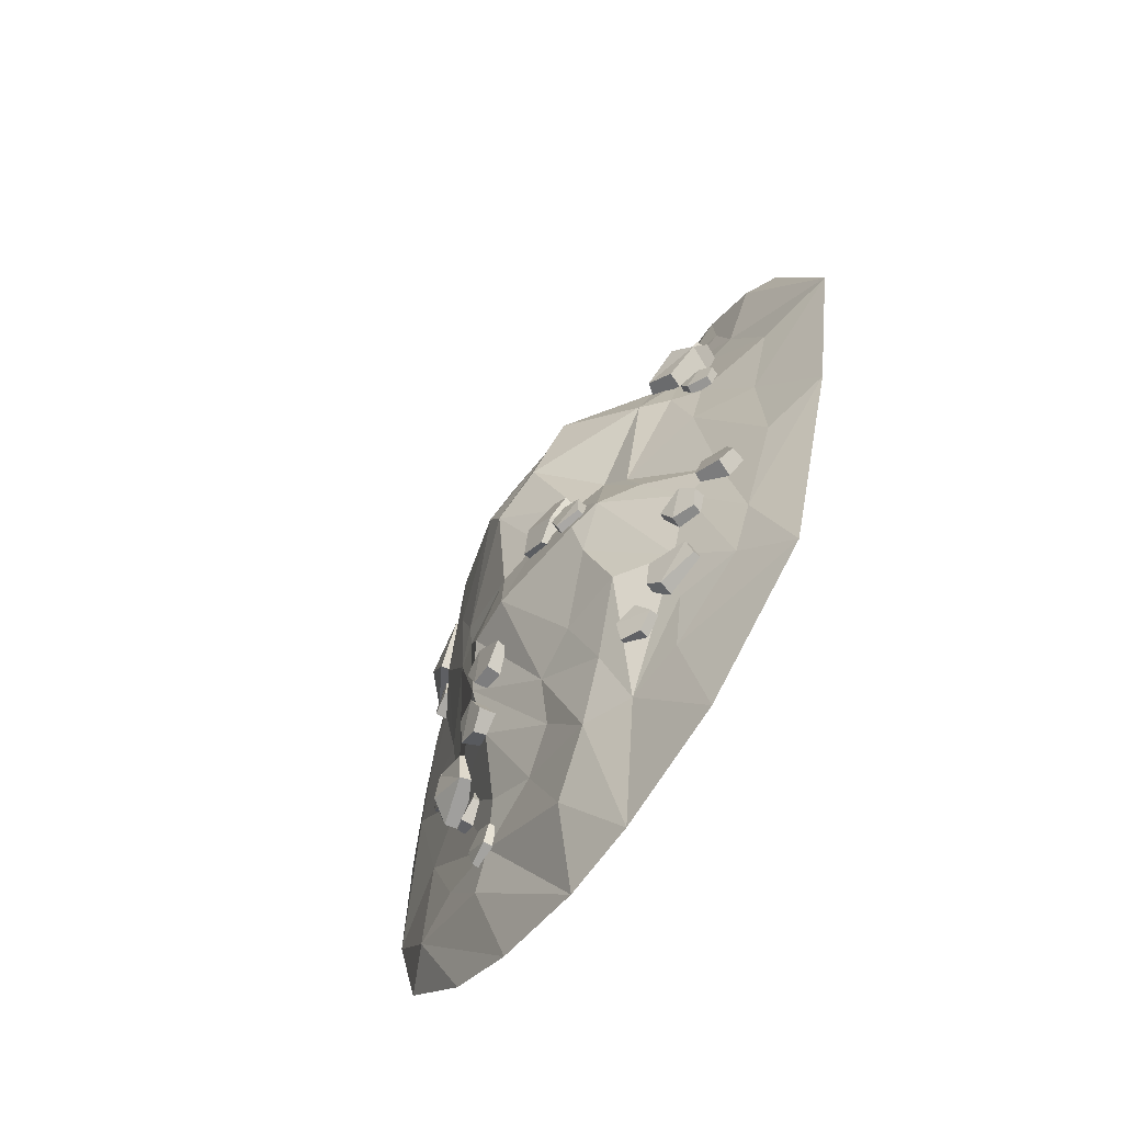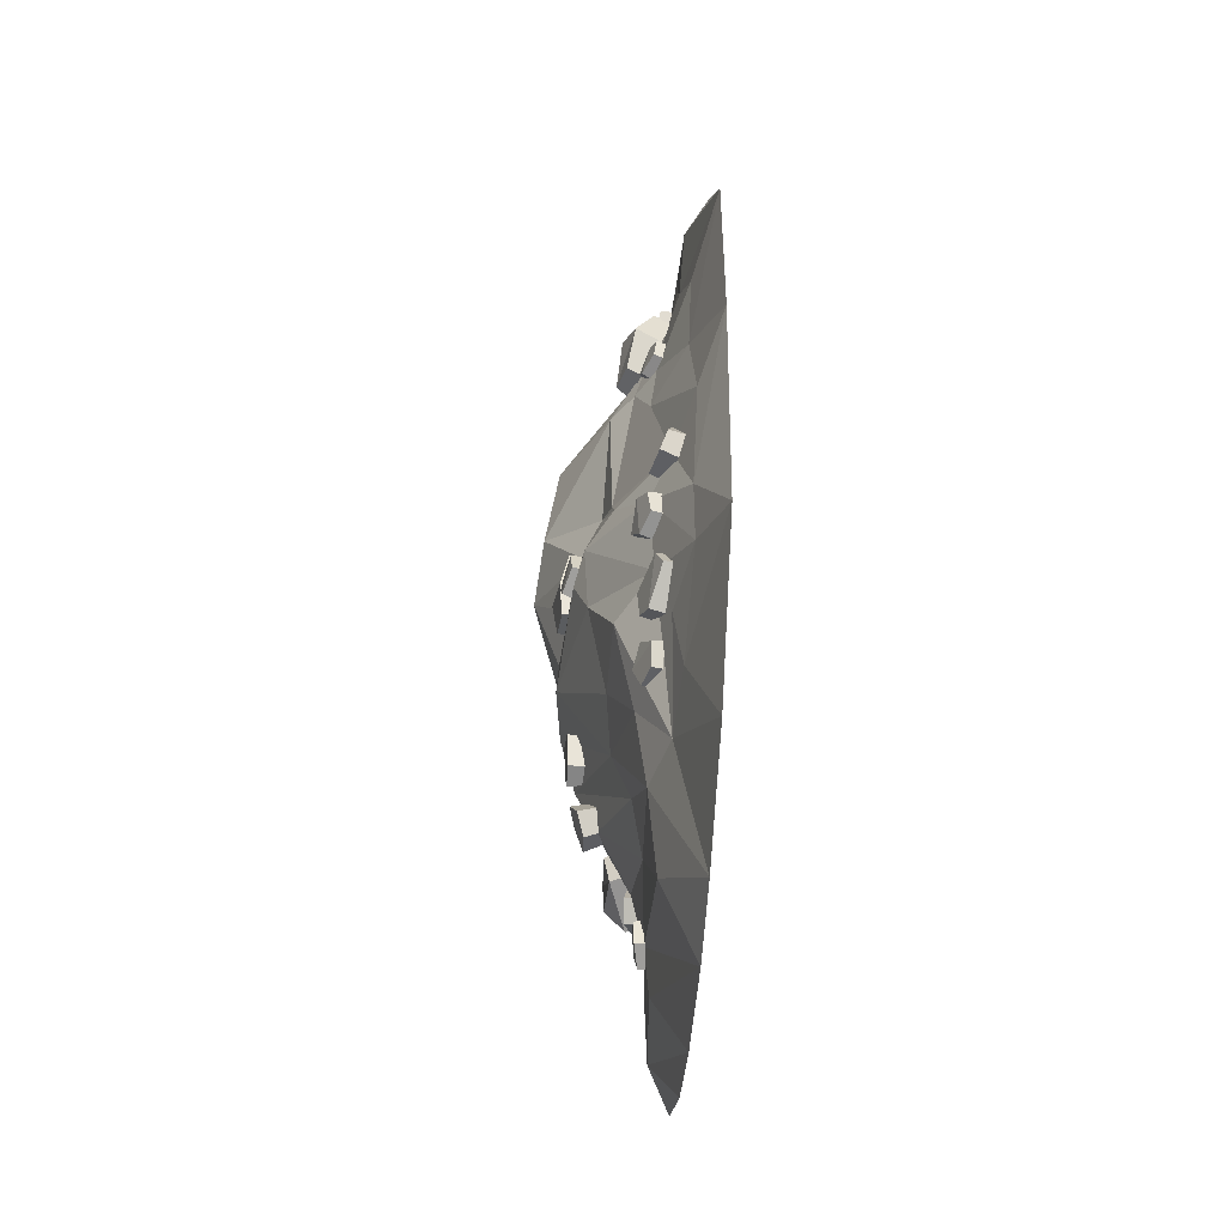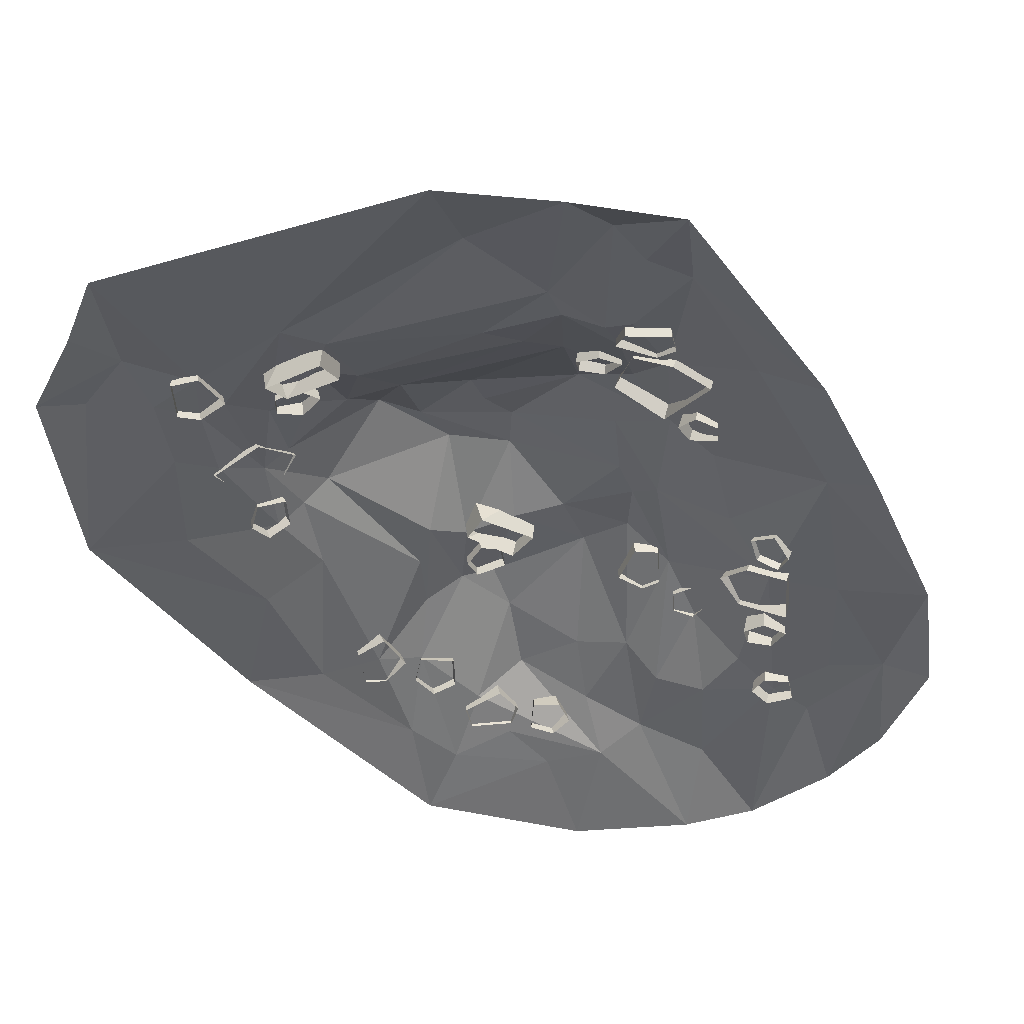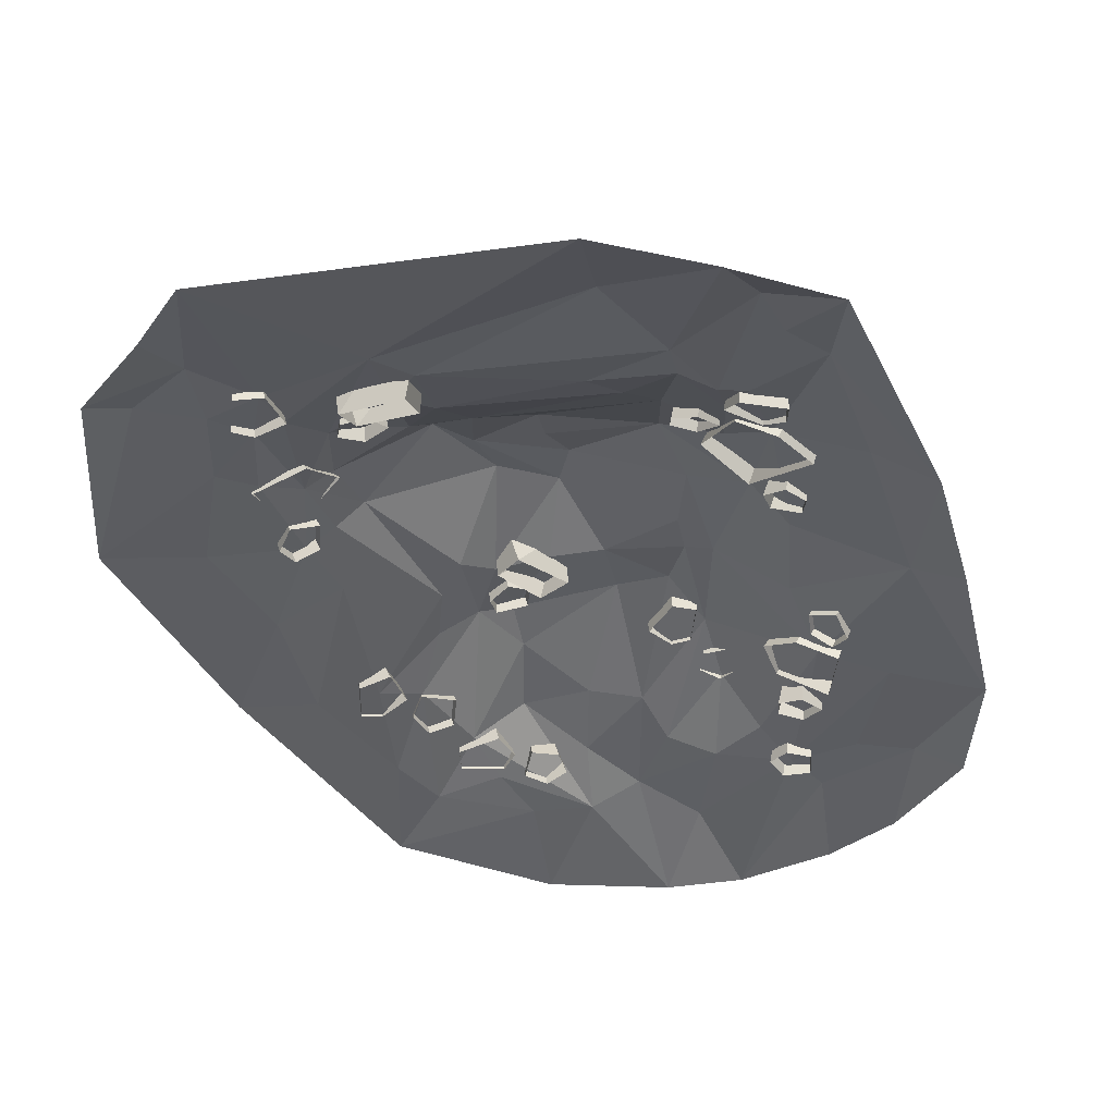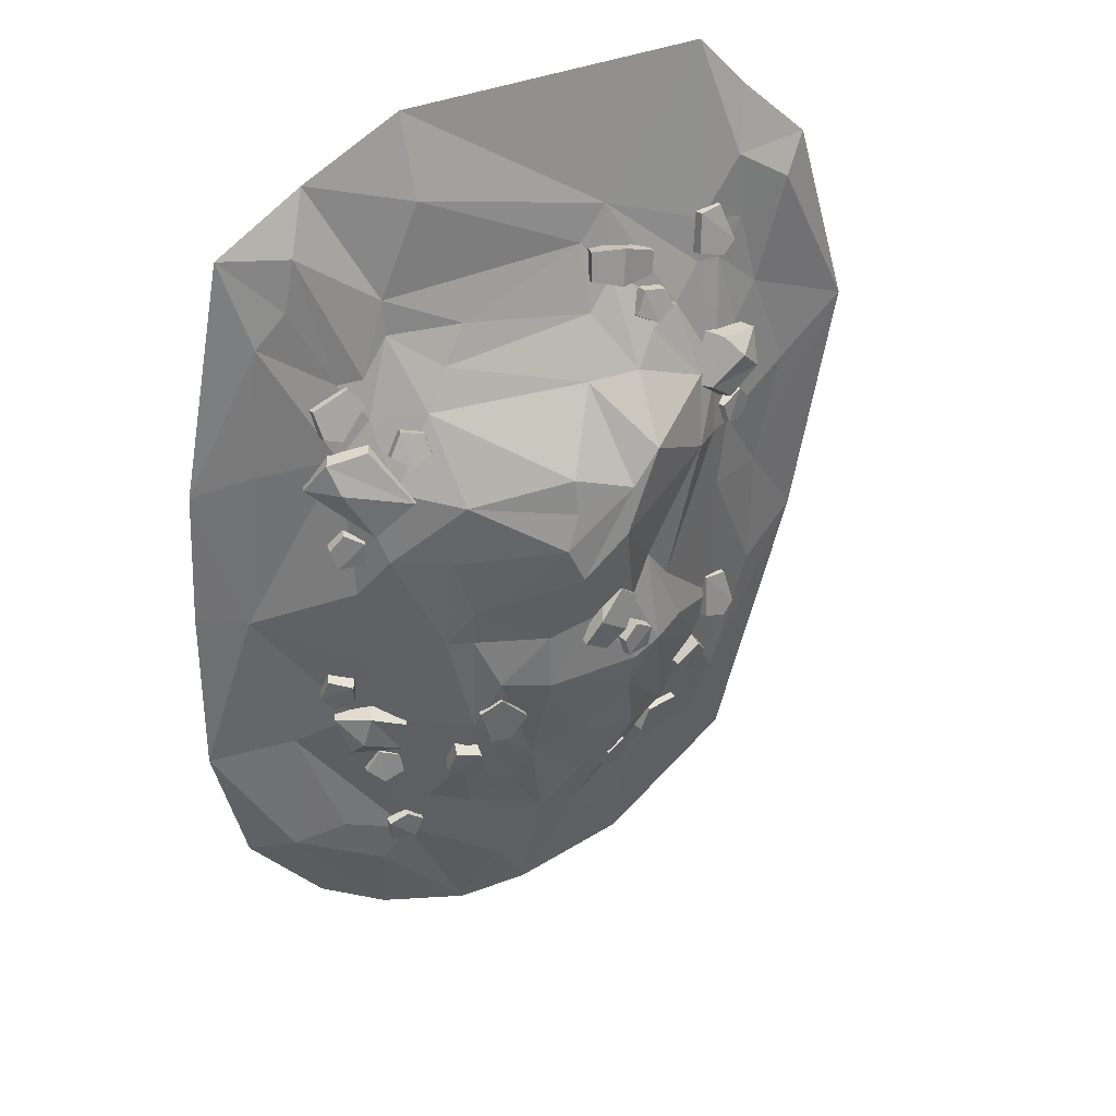
<metadata>
{"format":"obj","ext":"obj","renderer":"f3d","projection":"perspective","resolution":1024,"background":"white","views":[{"elev":-70.0,"azim":-126.4,"up":"+Z"},{"elev":-68.3,"azim":-94.3,"up":"+Z"},{"elev":-39.6,"azim":21.9,"up":"+Y"},{"elev":-35.9,"azim":12.3,"up":"+Y"},{"elev":35.7,"azim":153.8,"up":"+Z"}]}
</metadata>
<code>
v -264.4 0 283.7
v -210.5 0 333.2
v -170.7 0 376
v 68.64 0 368.3
v 144.6 0 327.1
v 212.1 3.1e-05 283.3
v -242.3 17.15 257.4
v -198.1 18.44 285.7
v -84.51 18.09 270.8
v 65.44 18.5 305.7
v 97.23 22.16 235.4
v 160.7 17.03 281.3
v -201.3 19.79 234
v -164.1 24.37 242.8
v -84.71 29.84 216.1
v -62.47 22.59 244.5
v 169.4 19.2 241.6
v 193.5 17.29 216.3
v 248.1 0 95.05
v -215.7 20.72 175.1
v -178.9 25.85 207.2
v -158.8 29.25 209.2
v -136.7 37.25 183.3
v -62.69 37.81 192.7
v 37.81 31.12 206.6
v 97.02 25.58 208.2
v 118.1 31.24 179.9
v 138.3 28.33 178.7
v -308.7 0 131.5
v -111.7 47.23 171.2
v -92.69 62.23 149
v 57.47 40.46 179.3
v -194.4 29.22 148.8
v -171.4 43.13 122.2
v -49.78 61.65 149.2
v 76.95 52.99 151.4
v 118.4 40.18 150.8
v 144 38.74 122
v 205.8 19.07 111.5
v -246.8 16.88 95.93
v -151.2 54.03 124
v -18.29 103.1 94.07
v -187 37.18 64.74
v -146.1 67.92 68.06
v -90.01 101.2 101.5
v -67.84 104.2 74.55
v 63.47 88.75 84.35
v 109.3 63.17 96.1
v -166.3 51.48 66.14
v -18.82 107.9 66.32
v 117.5 64.71 36.98
v 139.5 49.41 4.726
v -225.2 18.94 5.231
v -177.5 41.66 7.883
v -60.57 109.5 36.88
v -7.836 113.4 38.45
v 73.35 82.2 32.58
v 217.1 17.31 -19.26
v -120.3 64.45 -47.64
v -100.2 69.88 -20.26
v -21.6 113.6 8.32
v 57.9 83.4 -18.76
v 255.3 3.1e-05 -155.6
v -273.5 0 -63.82
v -80.74 81.78 -47.3
v -2.167 92.94 -55.37
v 78.41 75.07 -46.62
v -225.5 16.28 -96.46
v -41.46 89.05 -50.45
v 57.85 80.9 -47.73
v 128.8 46.31 -66.35
v -183.5 29.5 -111.6
v -134.6 63.92 -93.7
v -105.3 81.97 -97.21
v -81.17 87.68 -105.2
v -2.051 94.16 -101.7
v 38.4 88.7 -91.74
v -158.1 43.35 -138.7
v -2.425 56.6 -199.4
v 57.31 76.77 -135.1
v 139.2 30.95 -129.3
v 188.6 17.67 -146
v -81.28 77.7 -139.6
v -41.64 62.22 -189.7
v 9.902 42.27 -236
v 60.69 60.61 -184.9
v -192.7 18.84 -199.4
v -133.3 38.14 -199.7
v -93.39 61.58 -195.7
v -54.21 45.42 -243.2
v -21.53 35.29 -284.4
v 82.62 36.91 -228.6
v -171.8 17.17 -244.3
v -60.96 23.09 -295.1
v 44.24 32.51 -252.9
v 152.8 22.74 -245.6
v 195.2 17.5 -253.2
v -212.5 3.1e-05 -283.6
v -122.6 27.22 -242.2
v 18.53 26.34 -327
v 100.1 27.4 -266
v -105.6 19.48 -285.3
v -110.6 3.1e-05 -368.8
v -19.23 3.1e-05 -394
v 40.02 0 -394.1
v 119.6 22.85 -296.3
v 114.3 0 -367.9
v 170 3.1e-05 -330.6
v 229.5 3.1e-05 -259.9
v 253.9 0 -16.04
v 52.95 80.08 -165.1
v 62.28 69.84 -191.1
v 51.18 63.8 -161.3
v 59.65 55.91 -185.5
v 69.6 63.26 -158.5
v 74.21 56.22 -176.5
v 72.74 75.16 -160.4
v 78.72 68.94 -180.6
v 45.93 60.88 -177.9
v 47.29 75.27 -182.8
v 159.2 33.95 -123.5
v 148.2 35.59 -159.9
v 106.4 53.19 -133
v 110.5 49.03 -159.1
v 100.5 42.73 -129.6
v 105.3 37.81 -160.3
v 154.8 19.54 -123
v 142 14.99 -161.5
v 142 50.68 -143.7
v 135.3 51.92 -119
v 125.7 32.98 -115.4
v 92.88 17.58 -270.8
v 99.87 19.83 -242.3
v 95.42 34.21 -270.9
v 101.4 34.8 -244.8
v 113.7 30.62 -271.5
v 116.8 32.58 -251.9
v 113.8 18.17 -272
v 117.6 18.58 -250.3
v 88.31 35.06 -254.8
v 85.62 20.11 -253.2
v -118.5 33.72 230.6
v -65.94 32.73 240.8
v -114.5 37.61 213
v -64.11 37.72 218.8
v -110.4 20.4 206.1
v -67.65 19.8 211
v -115.8 13.01 228.7
v -69.99 11.15 237.1
v -85.44 47.92 214.6
v -89.77 42.49 243
v 128 40.47 53.08
v 156.4 33.83 49
v 133.6 56.32 53.66
v 159.1 48.8 50.11
v 134.5 55.87 35.04
v 153.9 51.43 34.04
v 129.9 44.53 32.62
v 150.9 38.02 30.76
v 147.9 50.56 62.11
v 144.2 35.75 62.1
v 130.5 22.84 174.9
v 156 30.12 140.3
v 131.5 34.24 177.2
v 156 44.36 145.7
v 120.6 38.51 162.8
v 142.1 46.46 141.5
v 118.4 30.52 160.2
v 140.1 33.84 135.6
v 160.5 36.95 166.6
v 160.6 22.23 162.5
v -205.6 39.43 145.9
v -171.1 54.01 152.6
v -176.9 57.96 100.3
v -156.6 64.08 116.6
v -173.6 46.65 96.07
v -149.7 53.89 115.3
v -199.5 25.68 145.2
v -160.5 35.19 152.7
v -185.6 61.55 136.3
v -202.5 53.1 119.1
v -194.9 33.7 113.6
v 36.71 85.79 -110.2
v 28.32 83.11 -152.9
v 37.52 74.15 -110.3
v 29.46 68.14 -150.2
v 53.73 74.92 -119.4
v 44.07 69.08 -148.6
v 54.79 83.49 -119.6
v 45.22 82.87 -151.2
v 15.98 69.84 -132.2
v 14.13 84.93 -133.6
v -65.03 93.21 -27.44
v -32.45 95.98 -69.88
v -79.18 91.31 -39.07
v -51.59 93.71 -81.62
v -78.14 72.84 -43.35
v -54.57 74.21 -79.34
v -59.35 73.02 -27.88
v -31.1 74.34 -64.87
v -67.47 96.73 -65.49
v -43.85 100.6 -48.68
v 93.42 55.17 111.3
v 80.63 48.78 137
v 97.47 69.62 118.9
v 85.22 62.56 141.6
v 111.2 60.35 127.4
v 101.1 56.93 144.3
v 110.1 49.03 122.4
v 99.03 43.46 140.6
v 81.86 69.3 127
v 76.96 56.14 121
v -176.1 32.41 67.34
v -200.1 24.07 82.12
v -183 47.73 68.23
v -204.4 38.68 81.47
v -176.8 48.64 85.8
v -193.9 42.9 94.25
v -170.6 37.86 86.81
v -188.7 30.03 96.74
v -198.8 40.32 66.09
v -193.9 25.87 65.32
v -145.3 28.2 -201.9
v -106.2 32.07 -220.9
v -147.2 39.29 -205
v -111 46.36 -223.3
v -148.9 34.46 -222.9
v -120.6 41.95 -233.6
v -148.3 25.89 -222
v -117.3 28.24 -233.2
v -117.6 48.28 -201.8
v -113.5 34.07 -198.1
v 173.2 38.53 103.2
v 128.4 66.03 64.62
v 126.3 54.06 131.7
v 98.72 73.41 90.52
v 121.5 42.56 132.7
v 92.02 63.45 87.36
v 167.5 25.04 99.52
v 119.3 47.76 57.71
v 150.9 60.51 104.4
v 157.8 49.85 126.6
v 148.6 30.37 125.9
v -73.62 33.58 -230.2
v -88.06 23.5 -253.7
v -78.68 48.64 -235.7
v -91.23 38.09 -256.9
v -95.36 44.9 -228.2
v -103.7 38.42 -245.1
v -93.28 33.82 -222.9
v -102.6 25.02 -240.9
v -76.23 43.01 -252.2
v -71.68 28.88 -248.6
v -168.4 26.97 -87.8
v -187.4 24.5 -134.8
v -173.8 37.71 -88.58
v -192 38.77 -132
v -195.1 30.83 -93.18
v -202.9 34.05 -123.3
v -192.3 22.41 -91.58
v -200.5 20.25 -124.9
v -171.9 44.07 -123.2
v -166.1 30.12 -125.2
v -158 18.15 248.4
v -176.9 20.31 209.2
v -160.5 29.48 249.6
v -178.6 34.99 212.9
v -178.7 25.66 251.6
v -189 31.74 222.8
v -178.3 17.03 251.6
v -189.3 17.84 220.5
v -157 36.31 219.5
v -154 21.68 216.4
v -142 33.42 -171.4
v -168.6 31.08 -151.3
v -147.6 49.06 -174.1
v -170.4 45.43 -156.5
v -140.6 53.61 -157
v -160.8 51.63 -143.7
v -135.7 42.89 -152.9
v -158.4 39.32 -136.9
v -164.1 42.8 -173.6
v -160.6 28.22 -170.7
v -114.9 34.82 172.3
v -123.9 28.73 199.6
v -114.8 50.74 177.8
v -123.4 43.76 202.2
v -98.57 47.03 186.1
v -106.4 43.29 204.1
v -96.58 35.26 182.6
v -104.6 29.4 202.2
v -129.2 47.16 187.2
v -130.4 32.45 183.3
v -91.48 74.02 -75.77
v -62.88 81.64 -77.93
v -93.93 90.61 -76.74
v -67.74 96.08 -78.2
v -91.63 89.44 -94.69
v -72.07 94.85 -94.71
v -91.06 77.19 -94.88
v -67.95 81.5 -96.76
v -79.45 93.02 -67.03
v -75.66 78.29 -65.73
v 118 22.21 -202.4
v 103.3 22.63 -176.8
v 121.1 38.35 -198.7
v 107.2 37.34 -175.9
v 134.3 32.42 -187
v 123 33.34 -170.6
v 133.9 20.09 -188.8
v 121.5 19.31 -170.5
v 104.9 39.62 -192
v 100.8 25.12 -194.4
v 164.2 17.96 -96.33
v 138 29.92 -102.5
v 169.9 33.63 -98.56
v 145.5 43.1 -104.2
v 163.7 37.5 -81.41
v 146.4 45.39 -87.29
v 159.4 26.39 -77.75
v 139.4 33.74 -83.42
v 158.2 35.65 -111.6
v 151.9 21.79 -110.5
f 7 1 8
f 1 2 8
f 2 3 8
f 14 3 9
f 3 4 9
f 9 4 10
f 4 5 10
f 10 5 11
f 11 5 12
f 12 5 6
f 7 8 13
f 13 8 14
f 8 3 14
f 15 9 16
f 9 10 16
f 16 10 11
f 12 6 17
f 17 6 18
f 18 6 19
f 7 13 20
f 20 13 21
f 13 14 21
f 21 14 22
f 14 9 22
f 22 9 23
f 9 15 23
f 15 16 24
f 24 16 25
f 16 11 25
f 25 11 26
f 26 11 27
f 11 12 27
f 27 12 28
f 12 17 28
f 1 7 29
f 29 7 20
f 23 15 30
f 30 15 31
f 15 24 31
f 24 25 32
f 25 26 32
f 17 18 28
f 20 21 33
f 33 21 34
f 21 22 34
f 34 22 23
f 31 24 35
f 24 32 35
f 35 32 36
f 32 26 36
f 36 26 37
f 26 27 37
f 27 28 37
f 37 28 38
f 28 18 38
f 38 18 39
f 18 19 39
f 29 20 40
f 20 33 40
f 34 23 41
f 23 30 41
f 35 36 42
f 40 33 43
f 33 34 43
f 34 41 44
f 30 31 41
f 41 31 45
f 31 35 45
f 45 35 46
f 35 42 46
f 42 36 47
f 47 36 48
f 36 37 48
f 37 38 48
f 43 34 49
f 34 44 49
f 44 41 45
f 46 42 50
f 50 42 47
f 47 48 51
f 48 38 51
f 51 38 52
f 29 40 53
f 40 43 53
f 43 49 54
f 44 45 55
f 55 45 46
f 46 50 56
f 50 47 56
f 56 47 57
f 47 51 57
f 52 38 58
f 38 39 58
f 39 19 58
f 53 43 54
f 54 49 59
f 49 44 59
f 59 44 60
f 44 55 60
f 55 46 61
f 46 56 61
f 61 56 62
f 56 57 62
f 58 110 63
f 29 53 64
f 60 55 65
f 55 61 65
f 61 62 66
f 62 57 67
f 67 57 51
f 64 53 68
f 53 54 68
f 65 61 69
f 69 61 66
f 66 62 70
f 62 67 70
f 67 51 71
f 51 52 71
f 52 58 71
f 68 54 72
f 54 59 72
f 72 59 73
f 59 60 73
f 73 60 74
f 60 65 74
f 74 65 75
f 65 69 75
f 69 66 76
f 76 66 77
f 66 70 77
f 72 73 78
f 75 69 76
f 76 77 79
f 79 77 80
f 77 70 80
f 70 67 80
f 80 67 81
f 67 71 81
f 71 58 81
f 81 58 82
f 78 73 74
f 74 75 83
f 75 76 83
f 83 76 84
f 76 79 84
f 79 80 85
f 80 81 86
f 58 63 82
f 64 68 87
f 68 72 87
f 72 78 87
f 78 74 88
f 74 83 88
f 83 84 89
f 89 84 90
f 84 79 90
f 90 79 91
f 79 85 91
f 80 86 85
f 86 81 92
f 81 82 101
f 87 78 93
f 83 89 88
f 88 89 94
f 89 90 94
f 90 91 94
f 91 85 95
f 85 86 95
f 86 92 95
f 92 81 101
f 101 82 96
f 96 82 97
f 82 63 97
f 64 87 98
f 98 87 93
f 78 88 93
f 93 88 99
f 88 94 99
f 91 95 100
f 100 95 101
f 95 92 101
f 93 99 102
f 99 94 102
f 102 94 103
f 103 94 104
f 94 91 104
f 91 100 104
f 104 100 105
f 100 101 105
f 105 101 106
f 101 96 106
f 106 96 97
f 93 102 98
f 98 102 103
f 105 106 107
f 106 97 107
f 107 97 108
f 108 97 109
f 97 63 109
f 58 19 110
f 119 120 112 114
f 115 116 118 117
f 111 118 112 120
f 112 118 116 114
f 117 111 113 115
f 111 120 119 113
f 117 118 111
f 124 129 122
f 127 128 122 121
f 122 128 126 124
f 127 121 130 131
f 121 129 130
f 121 122 129
f 123 124 126 125
f 130 129 124
f 131 130 123 125
f 130 124 123
f 140 141 133 135
f 134 140 135 137
f 136 137 139 138
f 133 139 137 135
f 138 132 134 136
f 132 141 140 134
f 134 137 136
f 150 151 143 145
f 144 150 146
f 148 151 142
f 143 149 147 145
f 148 142 144 146
f 142 151 150 144
f 146 150 145 147
f 149 143 151 148
f 160 161 153 155
f 154 160 155 157
f 156 157 159 158
f 153 159 157 155
f 158 152 154 156
f 152 161 160 154
f 154 157 156
f 170 171 163 165
f 164 170 165 167
f 166 167 169 168
f 163 169 167 165
f 168 162 164 166
f 162 171 170 164
f 164 167 166
f 175 180 173
f 178 179 173 172
f 173 179 177 175
f 178 172 181 182
f 172 180 181
f 172 173 180
f 174 175 177 176
f 181 180 175
f 182 181 174 176
f 181 175 174
f 191 192 184 186
f 187 188 190 189
f 183 190 184 192
f 184 190 188 186
f 189 183 185 187
f 183 192 191 185
f 189 190 183
f 201 202 194 196
f 195 201 197
f 199 202 193
f 194 200 198 196
f 199 193 195 197
f 193 202 201 195
f 197 201 196 198
f 200 194 202 199
f 211 212 204 206
f 205 211 206 208
f 207 208 210 209
f 204 210 208 206
f 209 203 205 207
f 203 212 211 205
f 205 208 207
f 221 222 214 216
f 215 221 216 218
f 217 218 220 219
f 214 220 218 216
f 219 213 215 217
f 213 222 221 215
f 215 218 217
f 231 232 224 226
f 225 231 226 228
f 227 228 230 229
f 224 230 228 226
f 229 223 225 227
f 223 232 231 225
f 225 228 227
f 236 241 234
f 239 240 234 233
f 234 240 238 236
f 239 233 242 243
f 233 241 242
f 233 234 241
f 235 236 238 237
f 242 241 236
f 243 242 235 237
f 242 236 235
f 252 253 245 247
f 246 252 247 249
f 248 249 251 250
f 245 251 249 247
f 250 244 246 248
f 244 253 252 246
f 246 249 248
f 262 263 255 257
f 256 262 257 259
f 258 259 261 260
f 255 261 259 257
f 260 254 256 258
f 254 263 262 256
f 256 259 258
f 272 273 265 267
f 266 272 267 269
f 268 269 271 270
f 265 271 269 267
f 270 264 266 268
f 264 273 272 266
f 266 269 268
f 282 283 275 277
f 276 282 277 279
f 278 279 281 280
f 275 281 279 277
f 280 274 276 278
f 274 283 282 276
f 276 279 278
f 292 293 285 287
f 286 292 287 289
f 288 289 291 290
f 285 291 289 287
f 290 284 286 288
f 284 293 292 286
f 286 289 288
f 302 303 295 297
f 296 302 297 299
f 298 299 301 300
f 295 301 299 297
f 300 294 296 298
f 294 303 302 296
f 296 299 298
f 312 313 305 307
f 306 312 307 309
f 308 309 311 310
f 305 311 309 307
f 310 304 306 308
f 304 313 312 306
f 306 309 308
f 322 323 315 317
f 316 322 317 319
f 318 319 321 320
f 315 321 319 317
f 320 314 316 318
f 314 323 322 316
f 316 319 318

</code>
